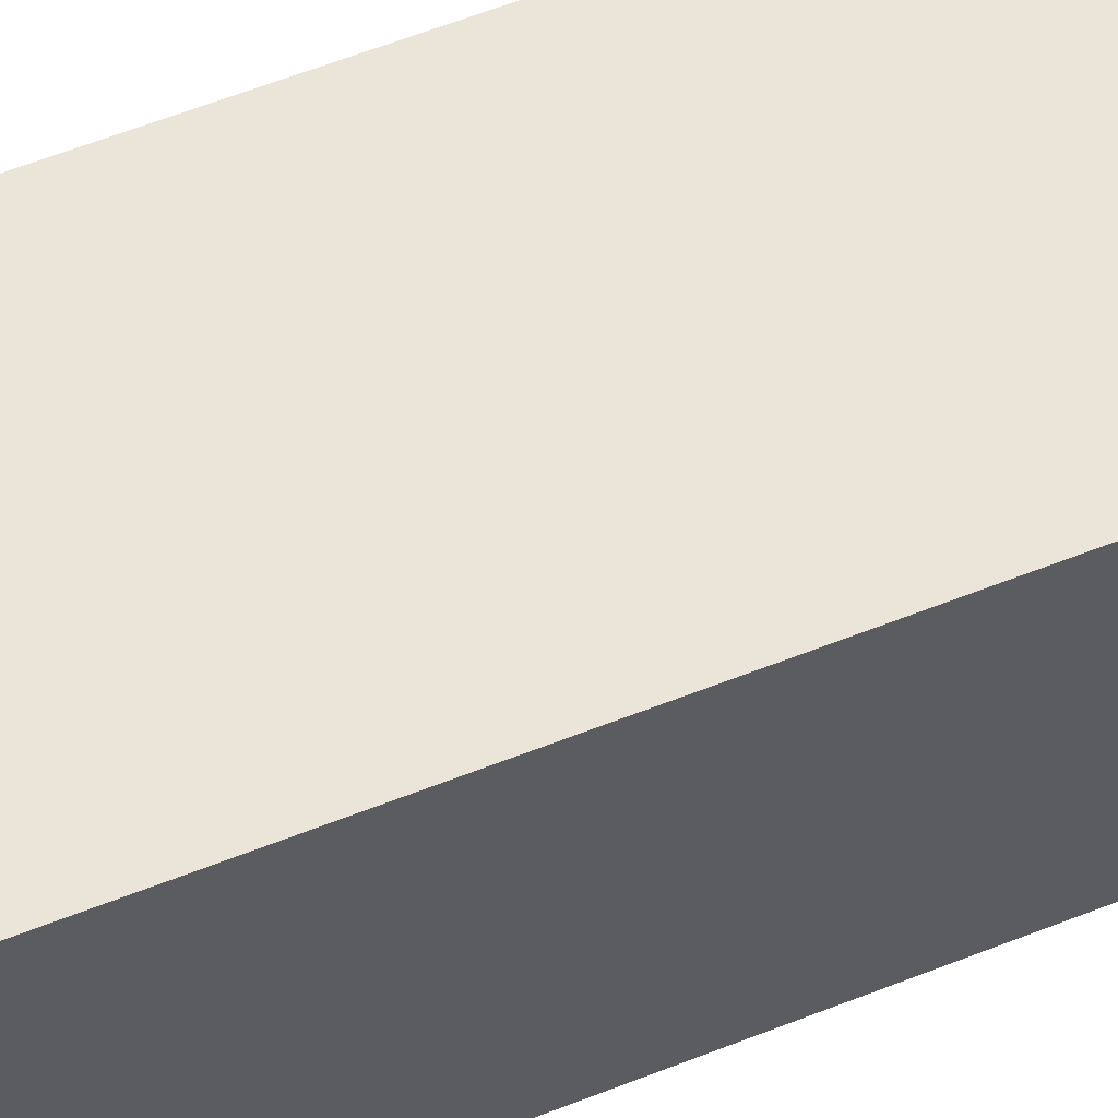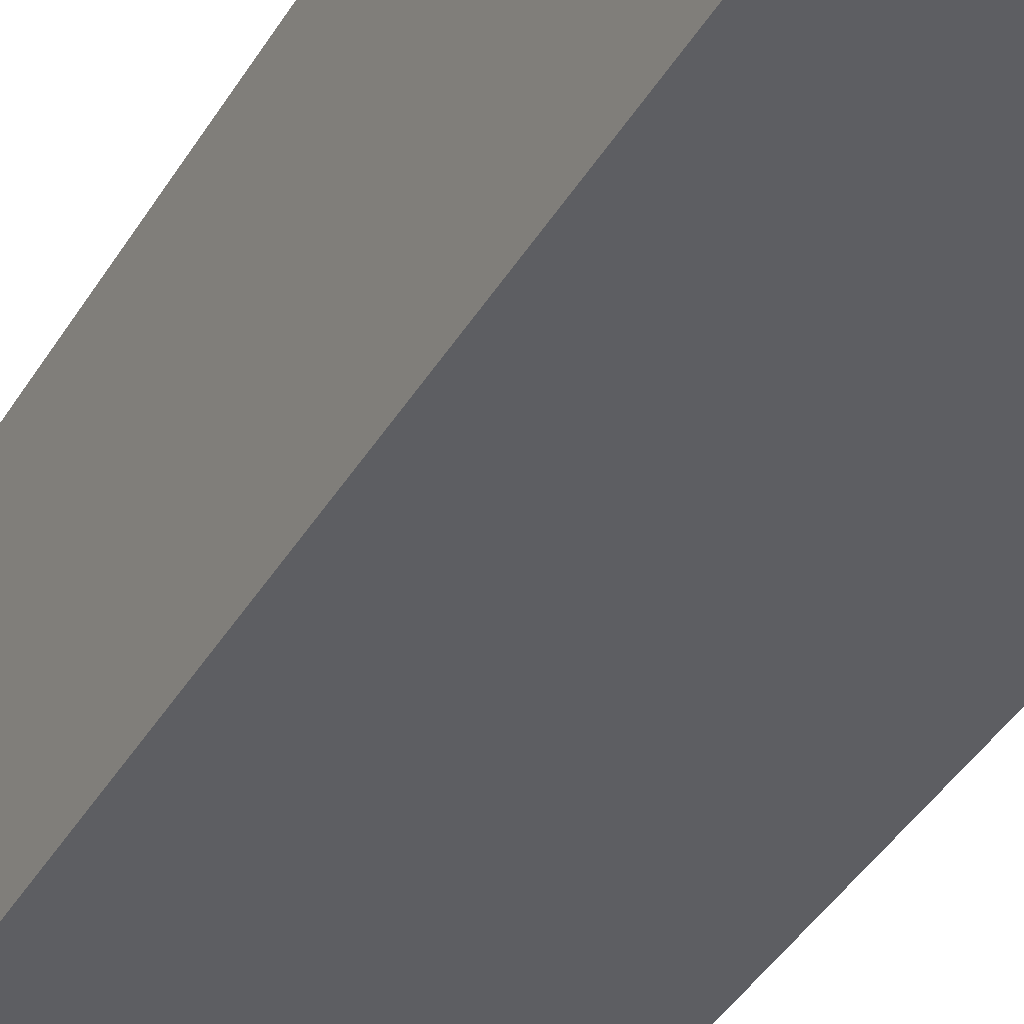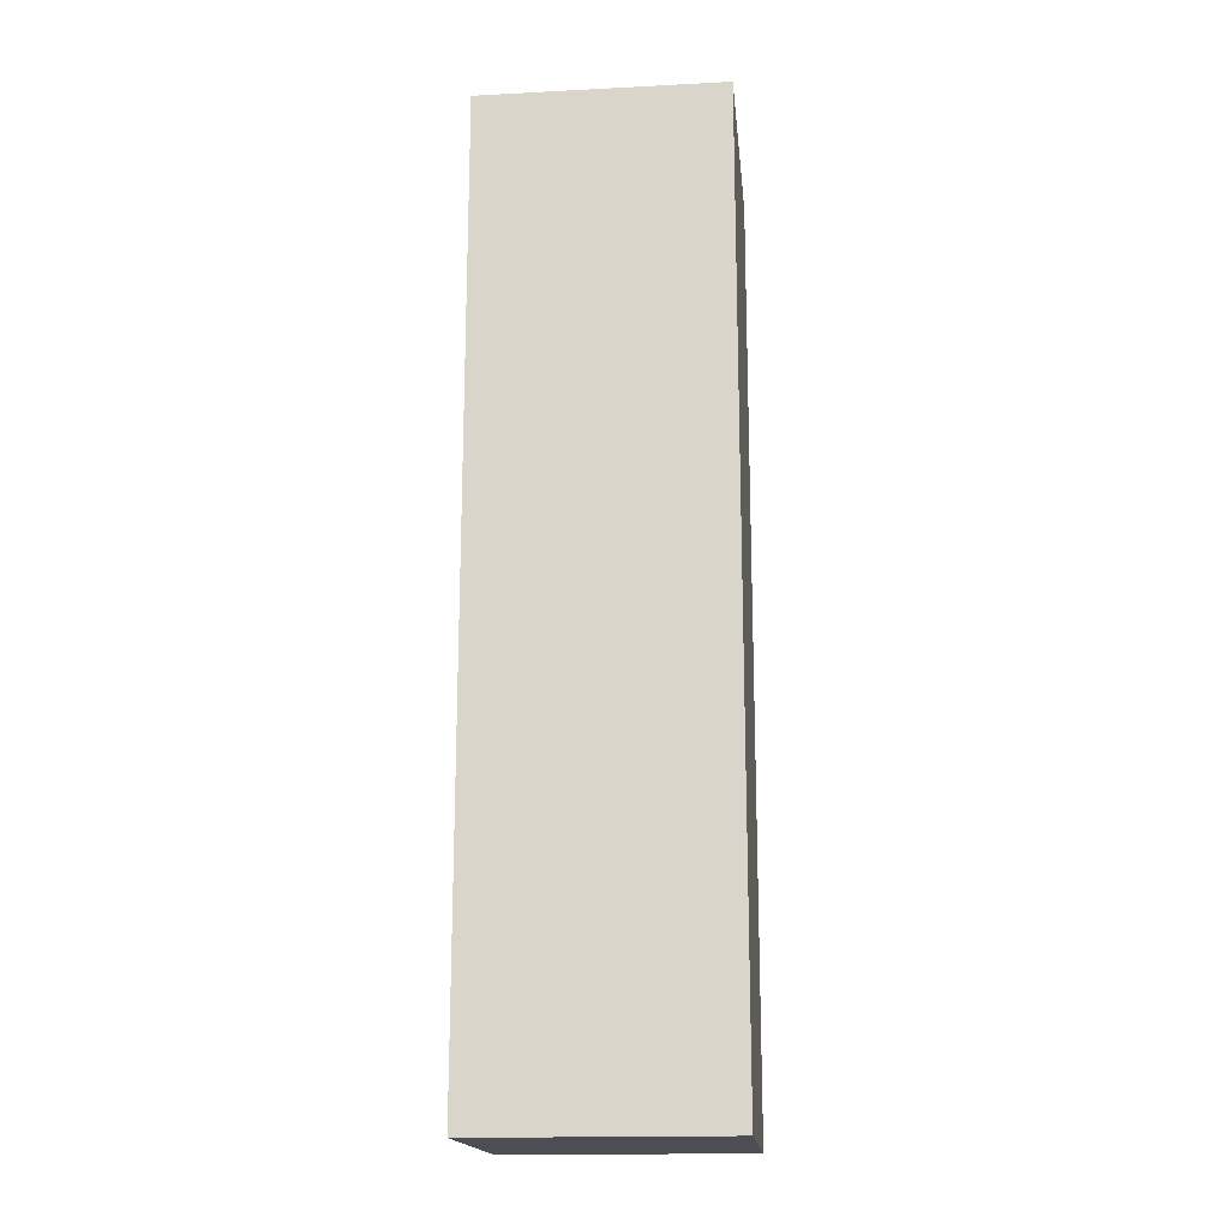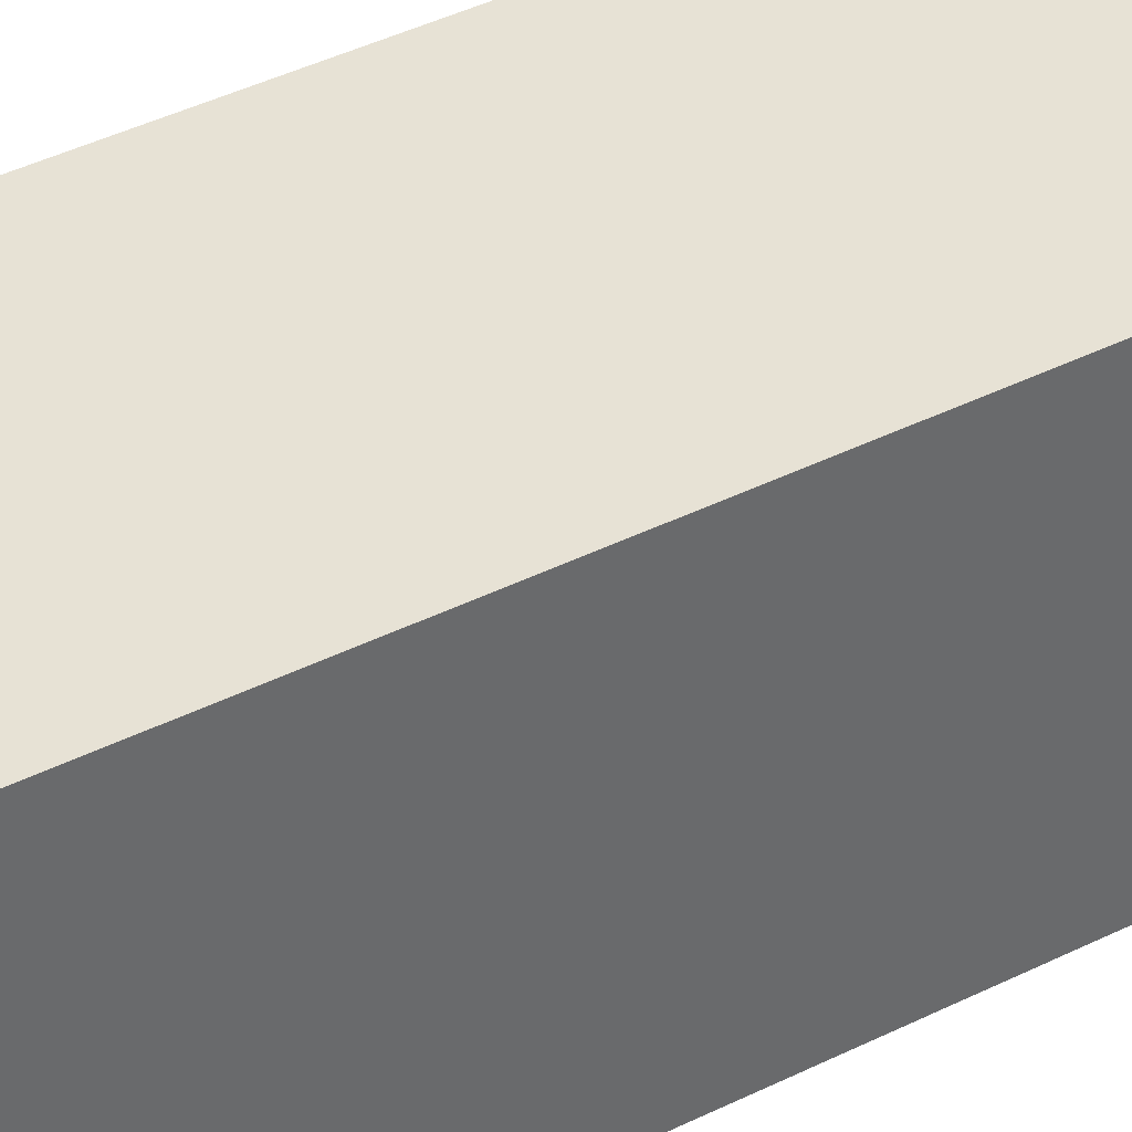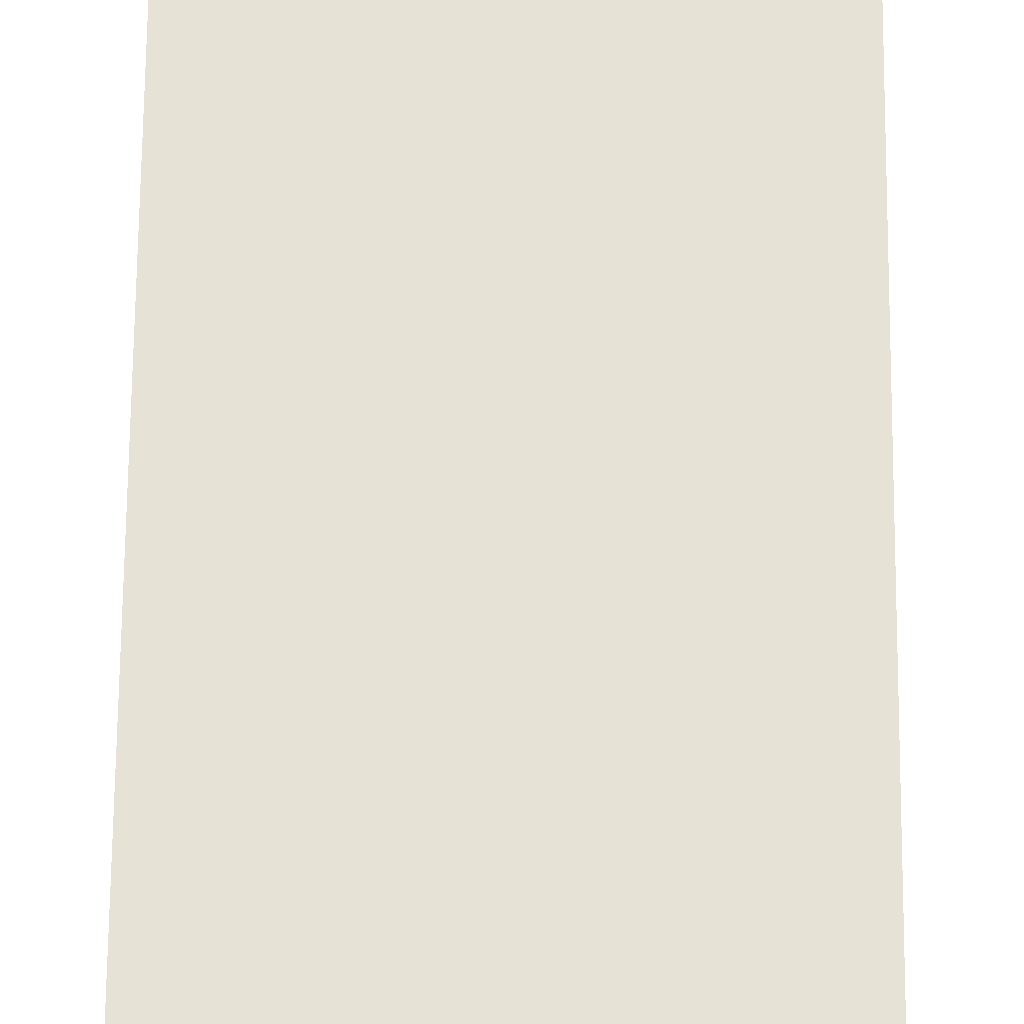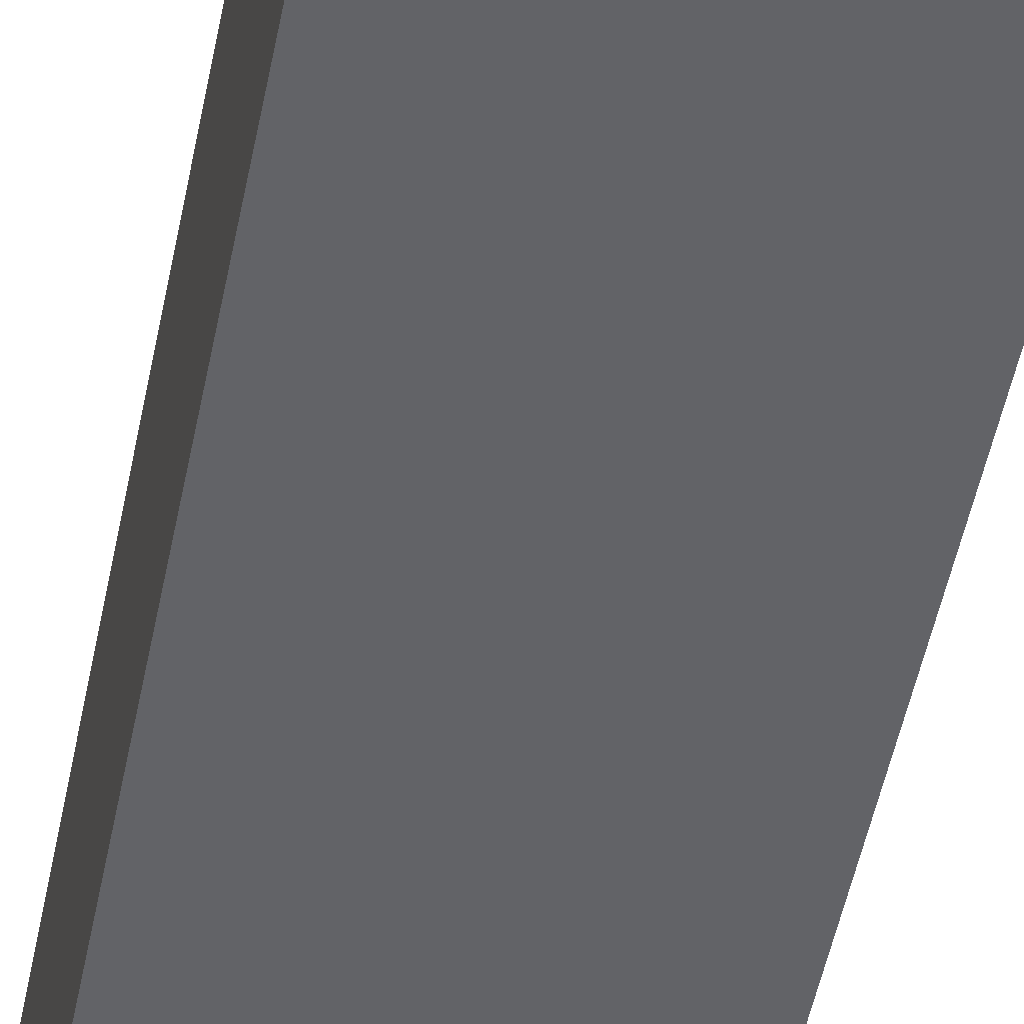
<metadata>
{"format":"obj","ext":"obj","renderer":"f3d","projection":"perspective","resolution":1024,"background":"white","views":[{"elev":59.6,"azim":67.8,"up":"+Z"},{"elev":-38.7,"azim":-27.3,"up":"+Z"},{"elev":-17.4,"azim":5.8,"up":"+Y"},{"elev":40.1,"azim":-121.8,"up":"+Z"},{"elev":64.0,"azim":0.5,"up":"+Z"},{"elev":-51.0,"azim":-11.2,"up":"+Z"}]}
</metadata>
<code>
o Cube_Cube.002
v -0.4045 -1.567 0.4045
v -0.4045 1.567 0.4045
v -0.4045 -1.567 -0.4045
v -0.4045 1.567 -0.4045
v 0.4045 -1.567 0.4045
v 0.4045 1.567 0.4045
v 0.4045 -1.567 -0.4045
v 0.4045 1.567 -0.4045
f 2 3 1
f 4 7 3
f 8 5 7
f 6 1 5
f 7 1 3
f 4 6 8
f 2 4 3
f 4 8 7
f 8 6 5
f 6 2 1
f 7 5 1
f 4 2 6

</code>
